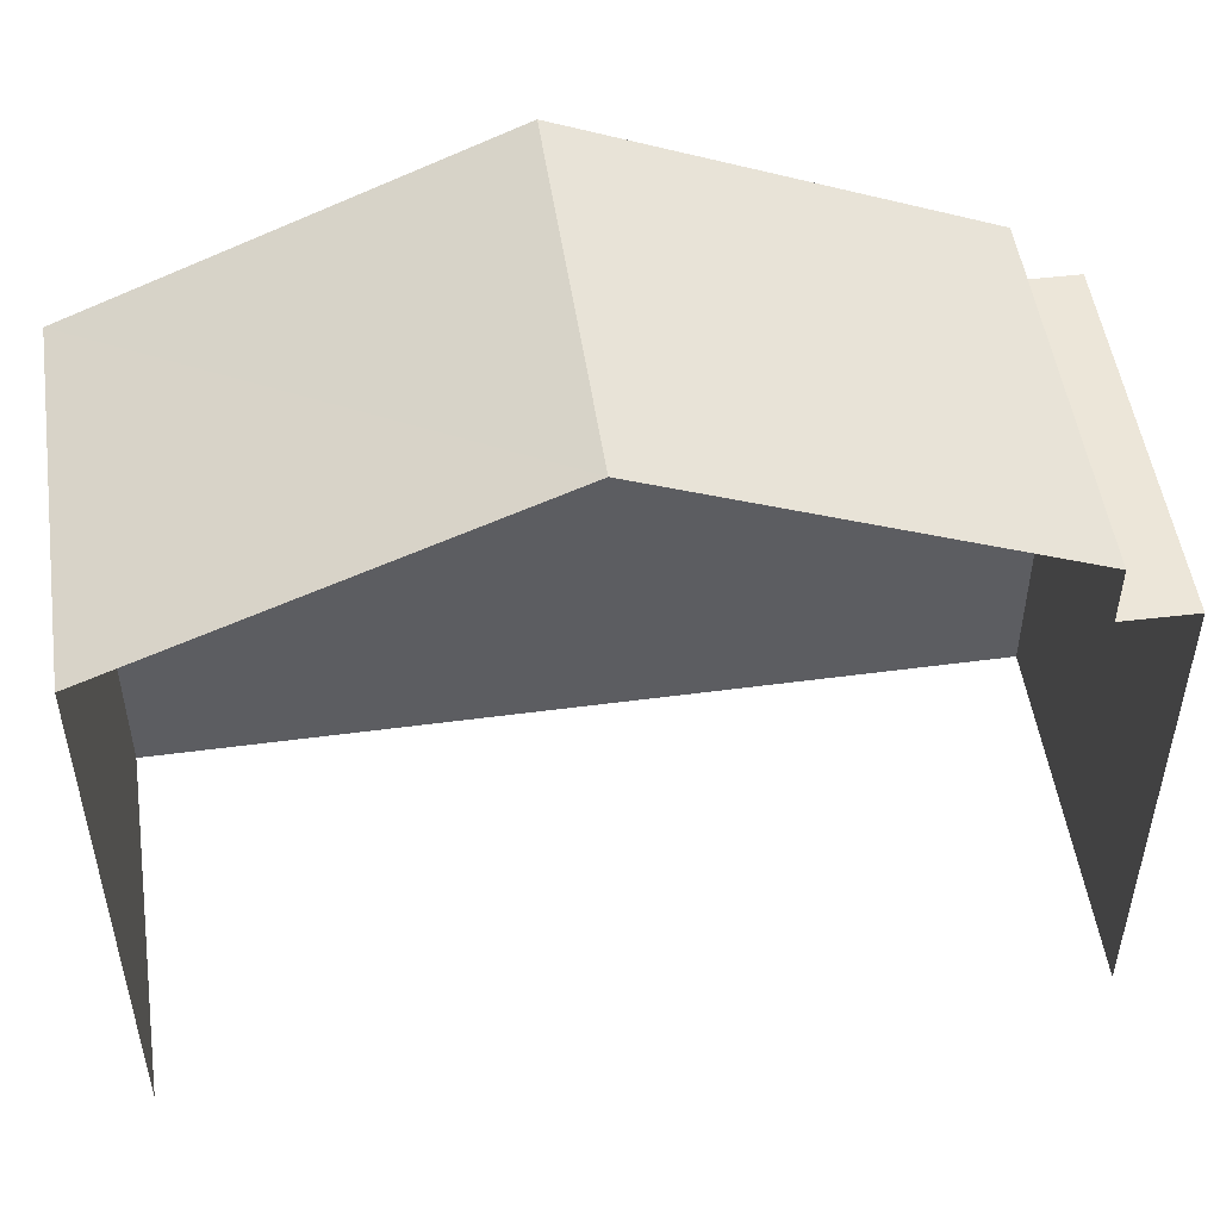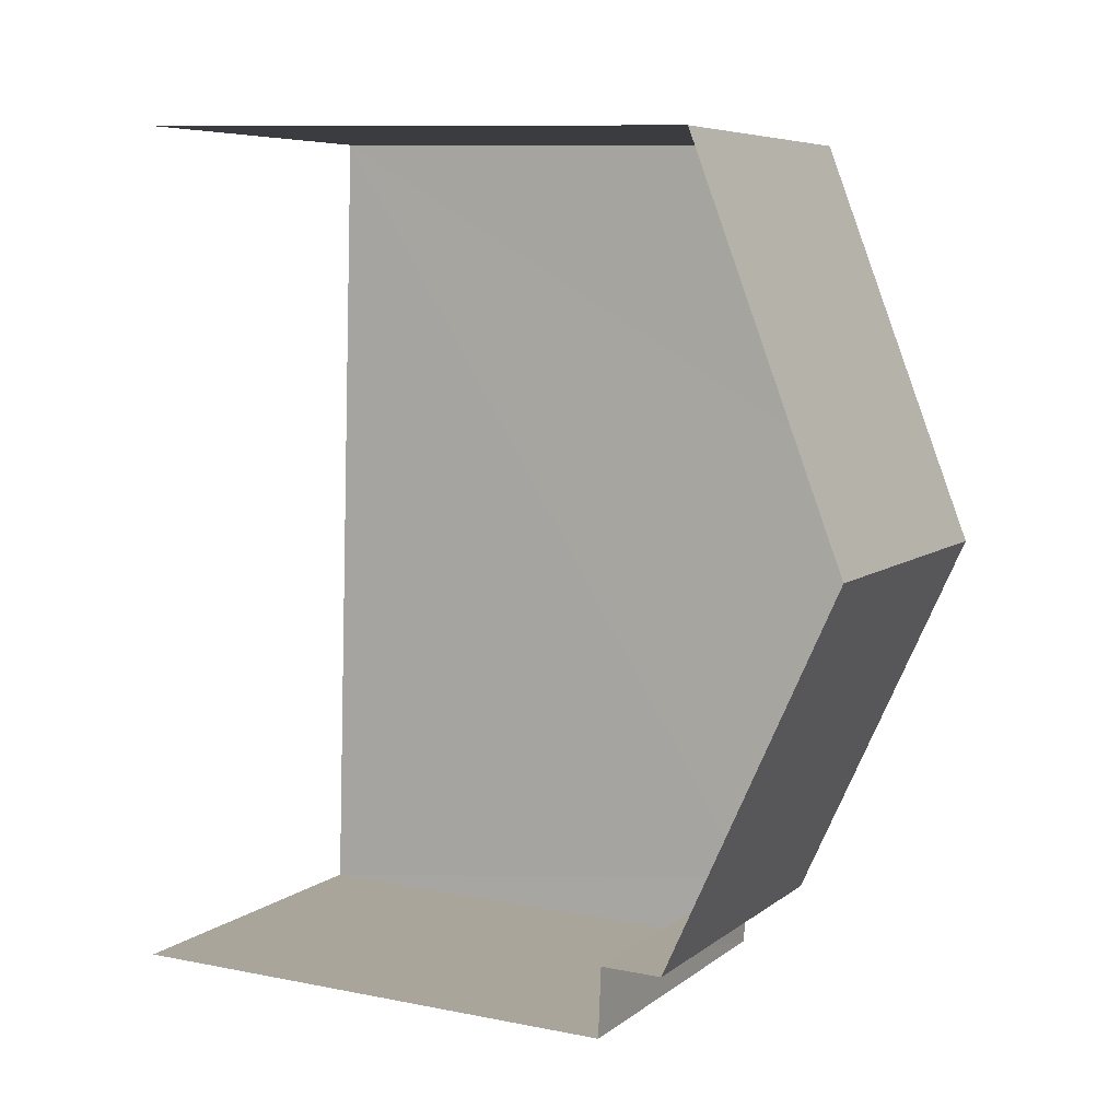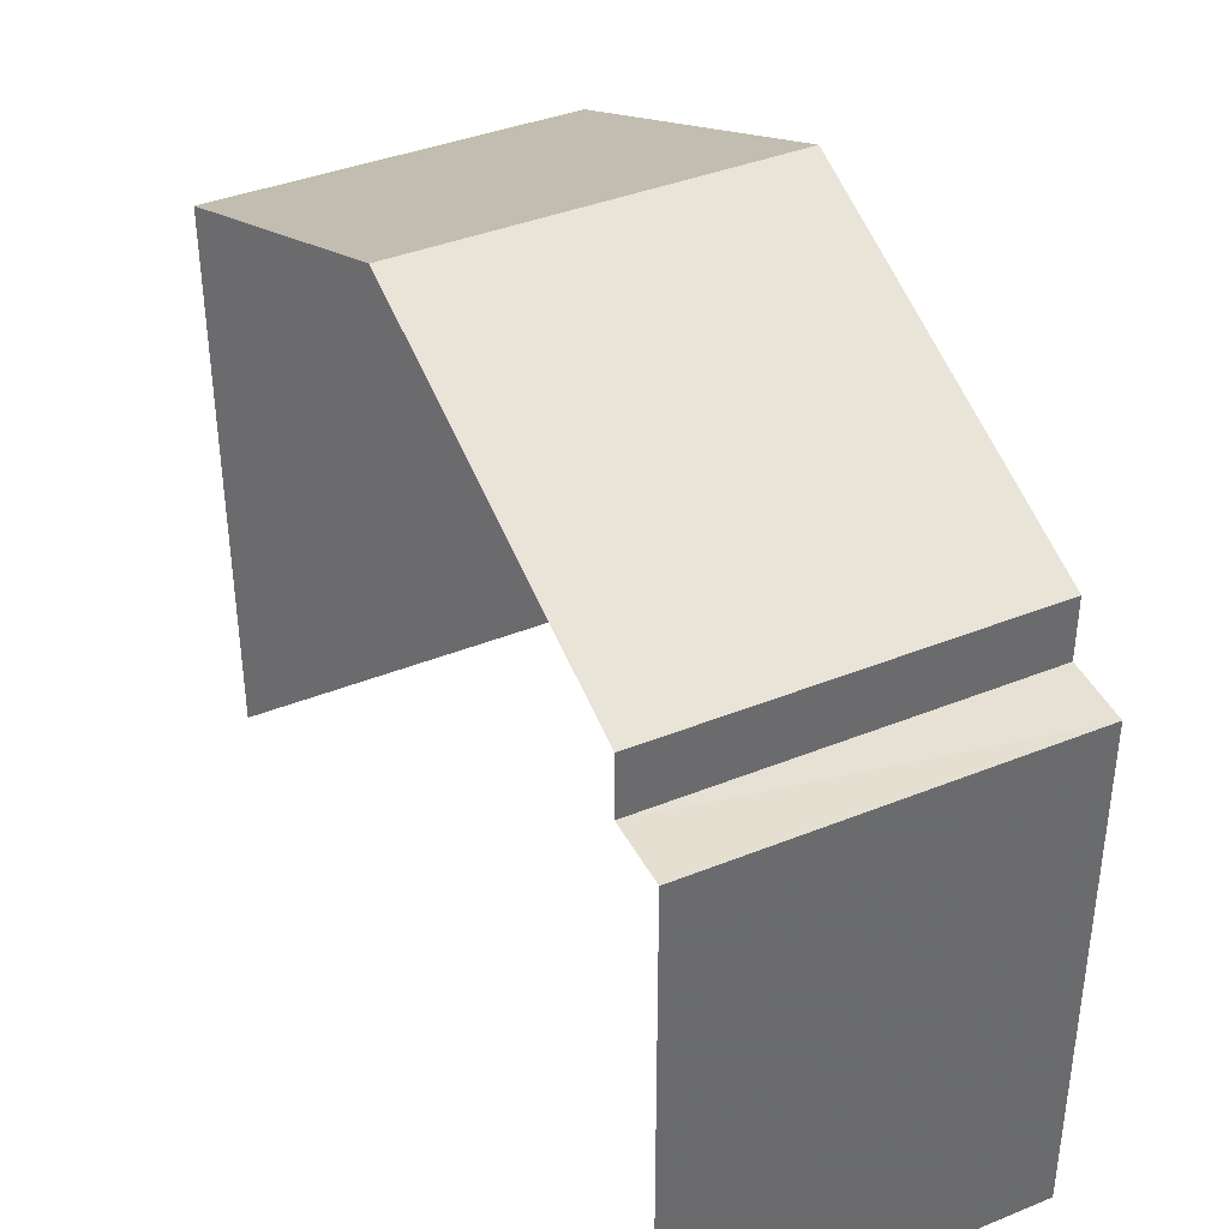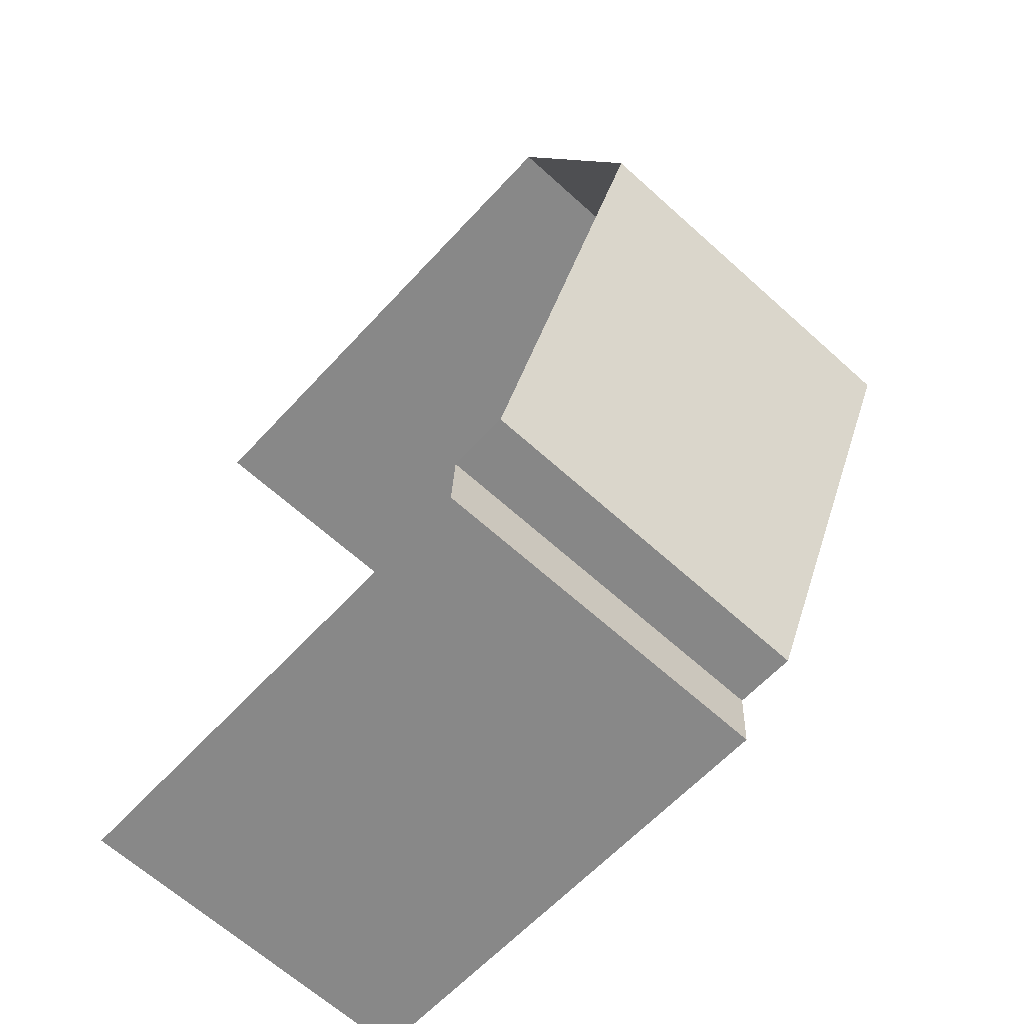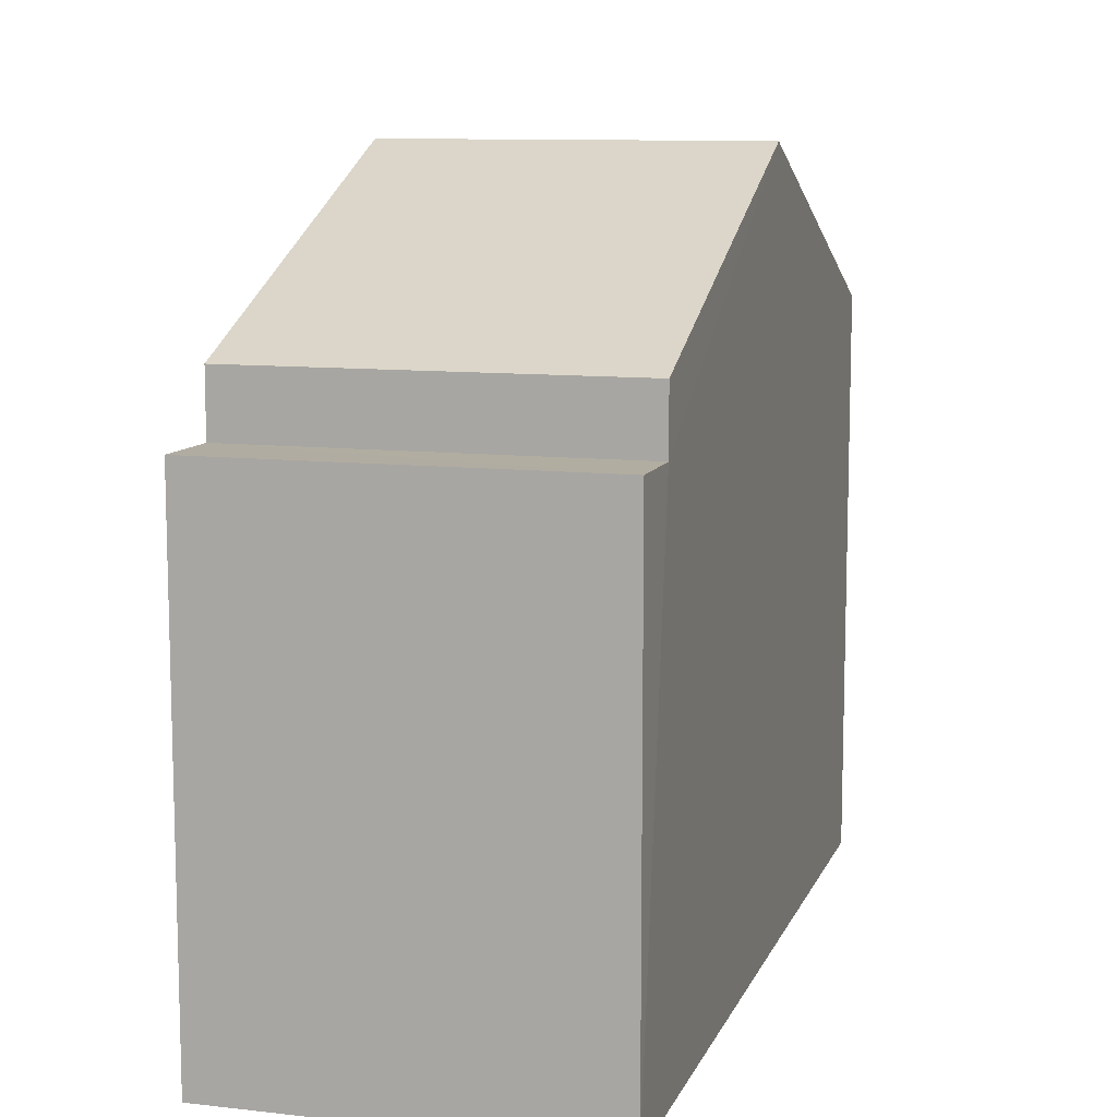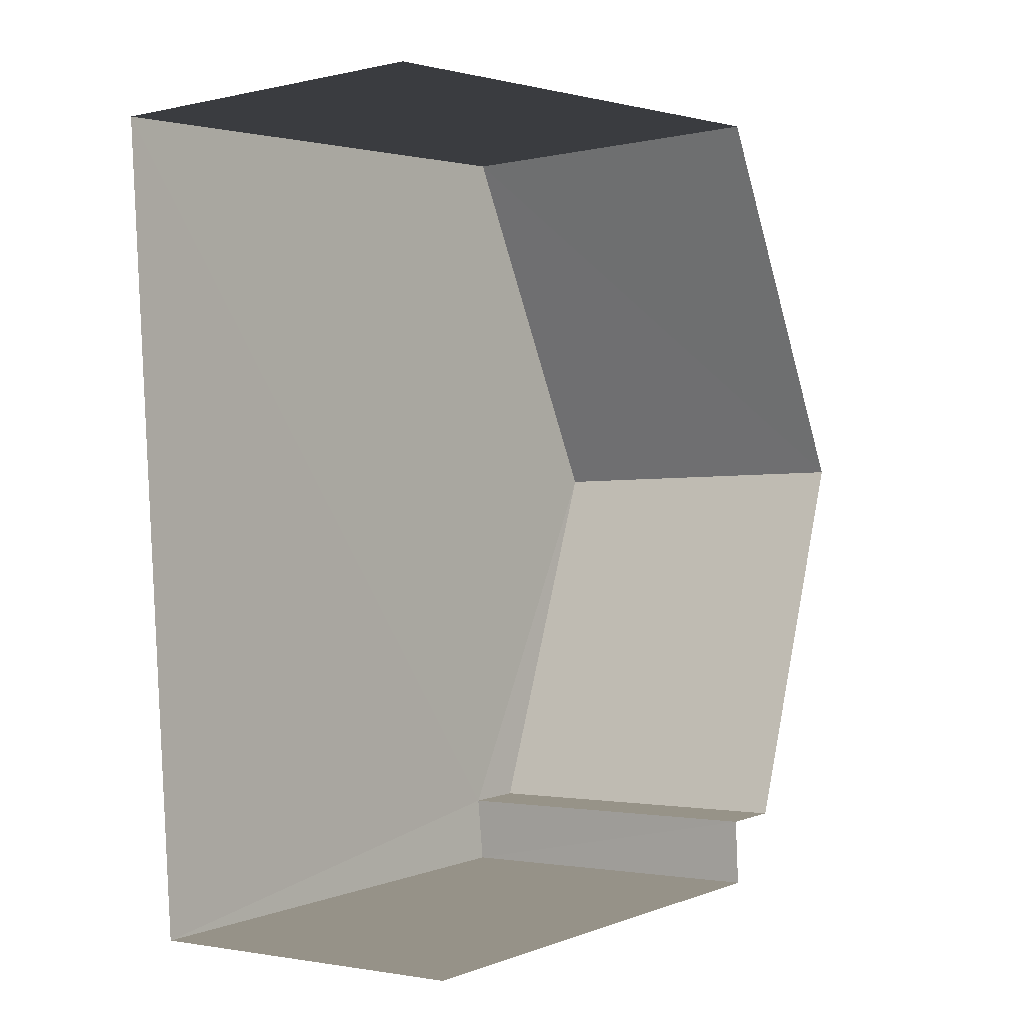
<metadata>
{"format":"obj","ext":"obj","renderer":"f3d","projection":"perspective","resolution":1024,"background":"white","views":[{"elev":50.8,"azim":-101.4,"up":"+Z"},{"elev":10.2,"azim":-63.6,"up":"+Y"},{"elev":38.9,"azim":-30.1,"up":"+Z"},{"elev":-60.9,"azim":-42.1,"up":"+Y"},{"elev":10.3,"azim":13.0,"up":"+Z"},{"elev":2.9,"azim":-141.8,"up":"+Y"}]}
</metadata>
<code>
v -3.722e+05 -1.054e+05 24.23
v -3.722e+05 -1.054e+05 24.23
v -3.722e+05 -1.054e+05 24.23
v -3.722e+05 -1.054e+05 24.23
v -3.722e+05 -1.054e+05 32.93
v -3.722e+05 -1.054e+05 31
v -3.722e+05 -1.054e+05 32.93
v -3.722e+05 -1.054e+05 31
v -3.722e+05 -1.054e+05 30.28
v -3.722e+05 -1.054e+05 30.28
v -3.722e+05 -1.054e+05 30.28
v -3.722e+05 -1.054e+05 30.28
v -3.722e+05 -1.054e+05 31
v -3.722e+05 -1.054e+05 31
f 1 2 3
f 1 4 2
f 14 1 5
f 8 5 9
f 9 1 3
f 9 3 10
f 5 1 9
f 5 6 7
f 5 8 6
f 9 10 11
f 12 9 11
f 13 14 5
f 7 13 5
f 9 6 8
f 9 12 6
f 11 3 2
f 11 10 3
f 13 7 4
f 7 6 12
f 4 12 2
f 2 12 11
f 4 7 12
f 14 4 1
f 14 13 4

</code>
